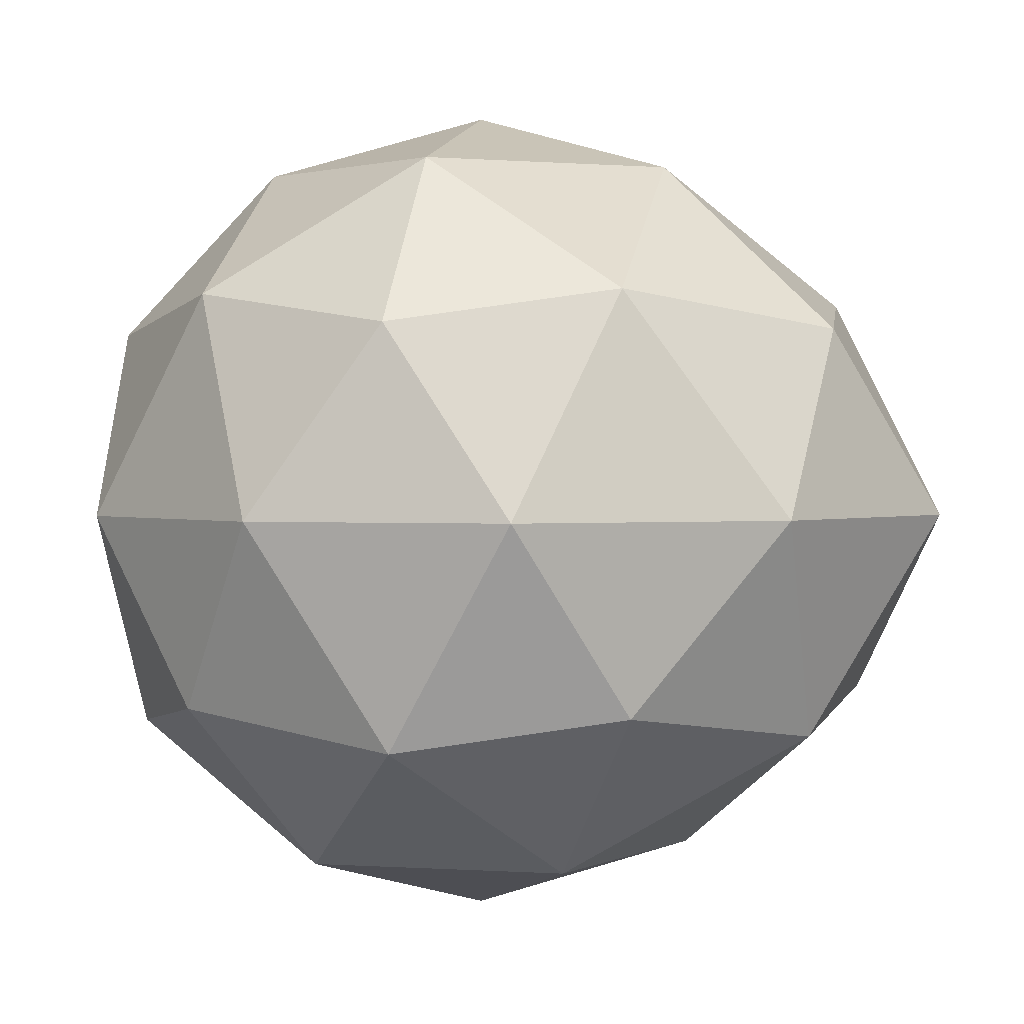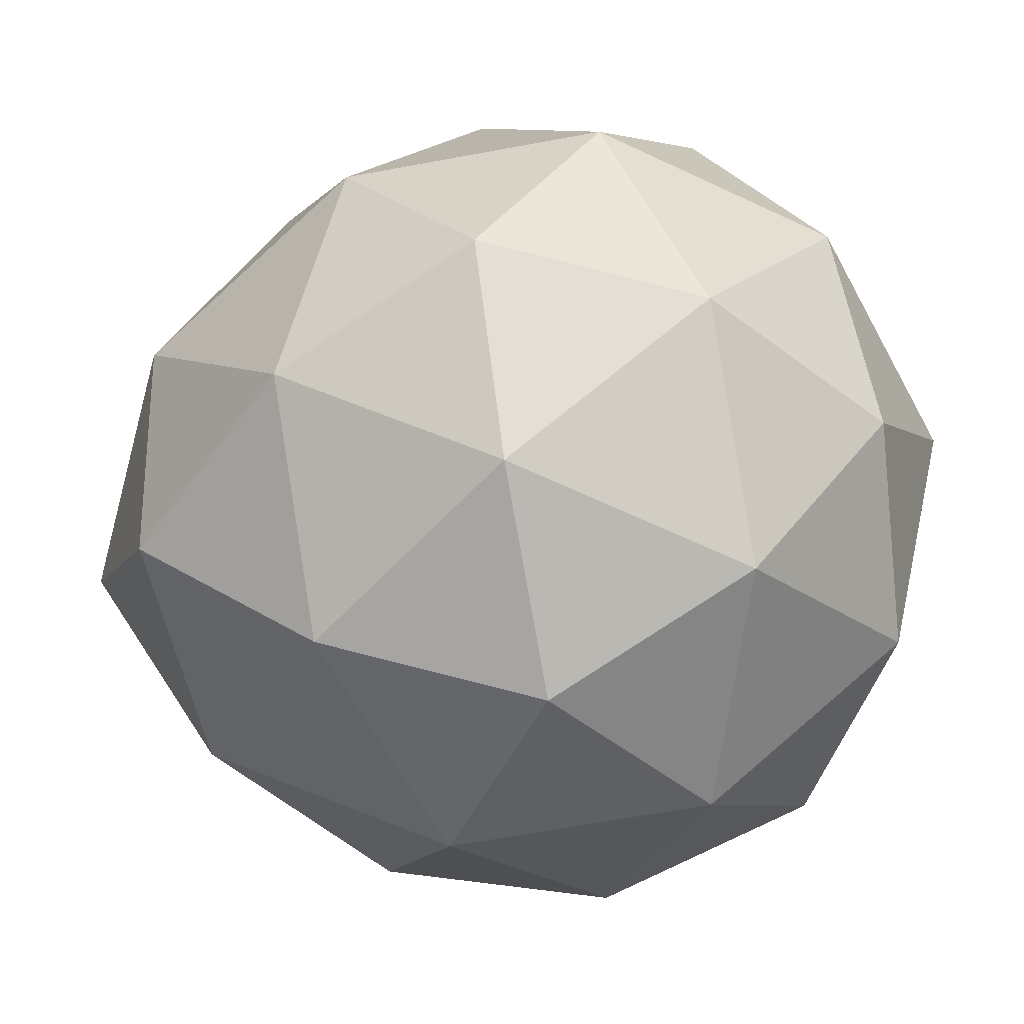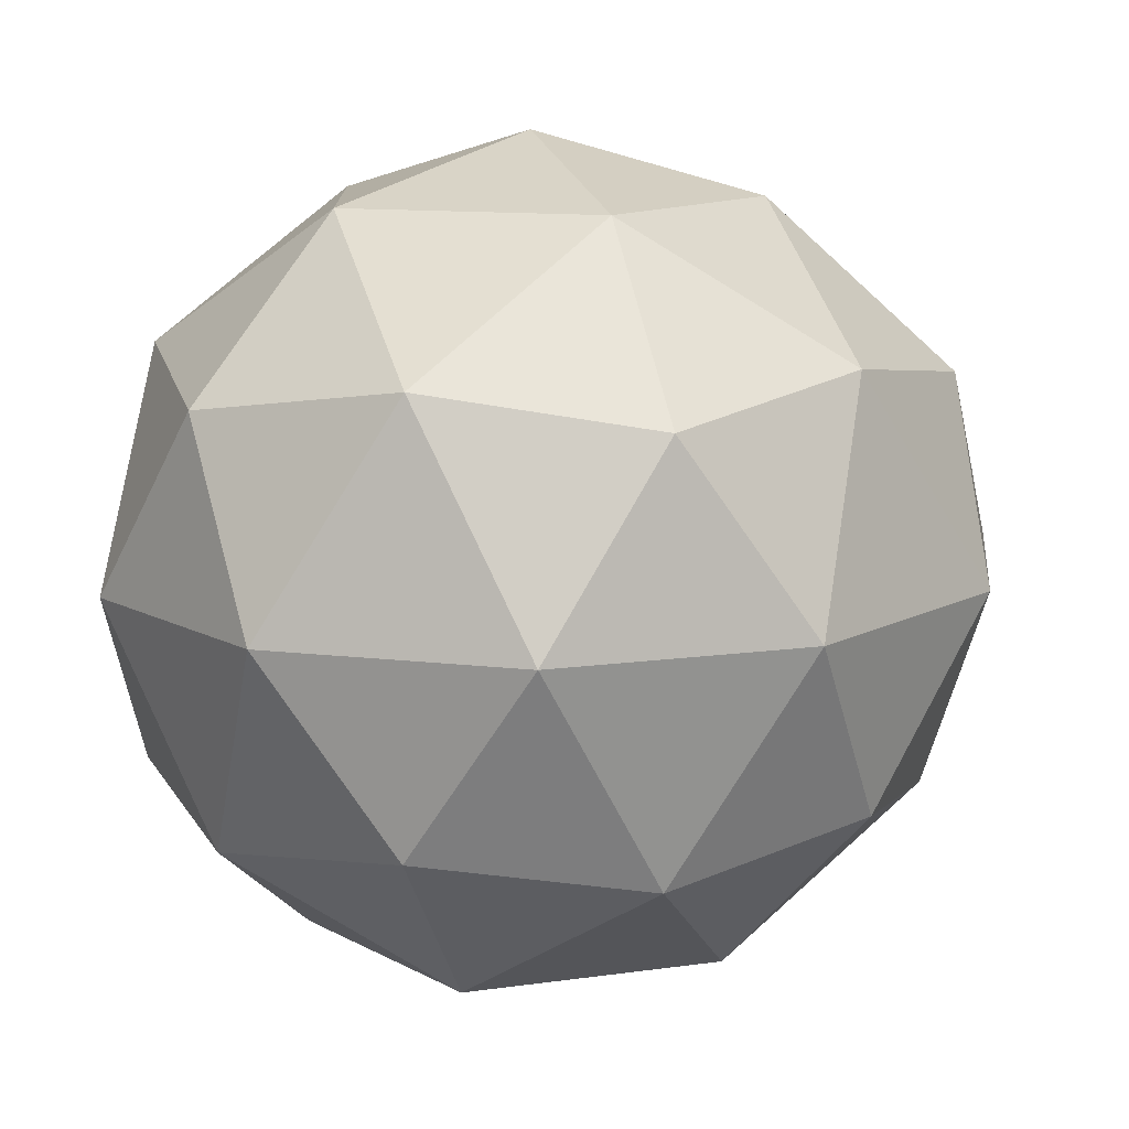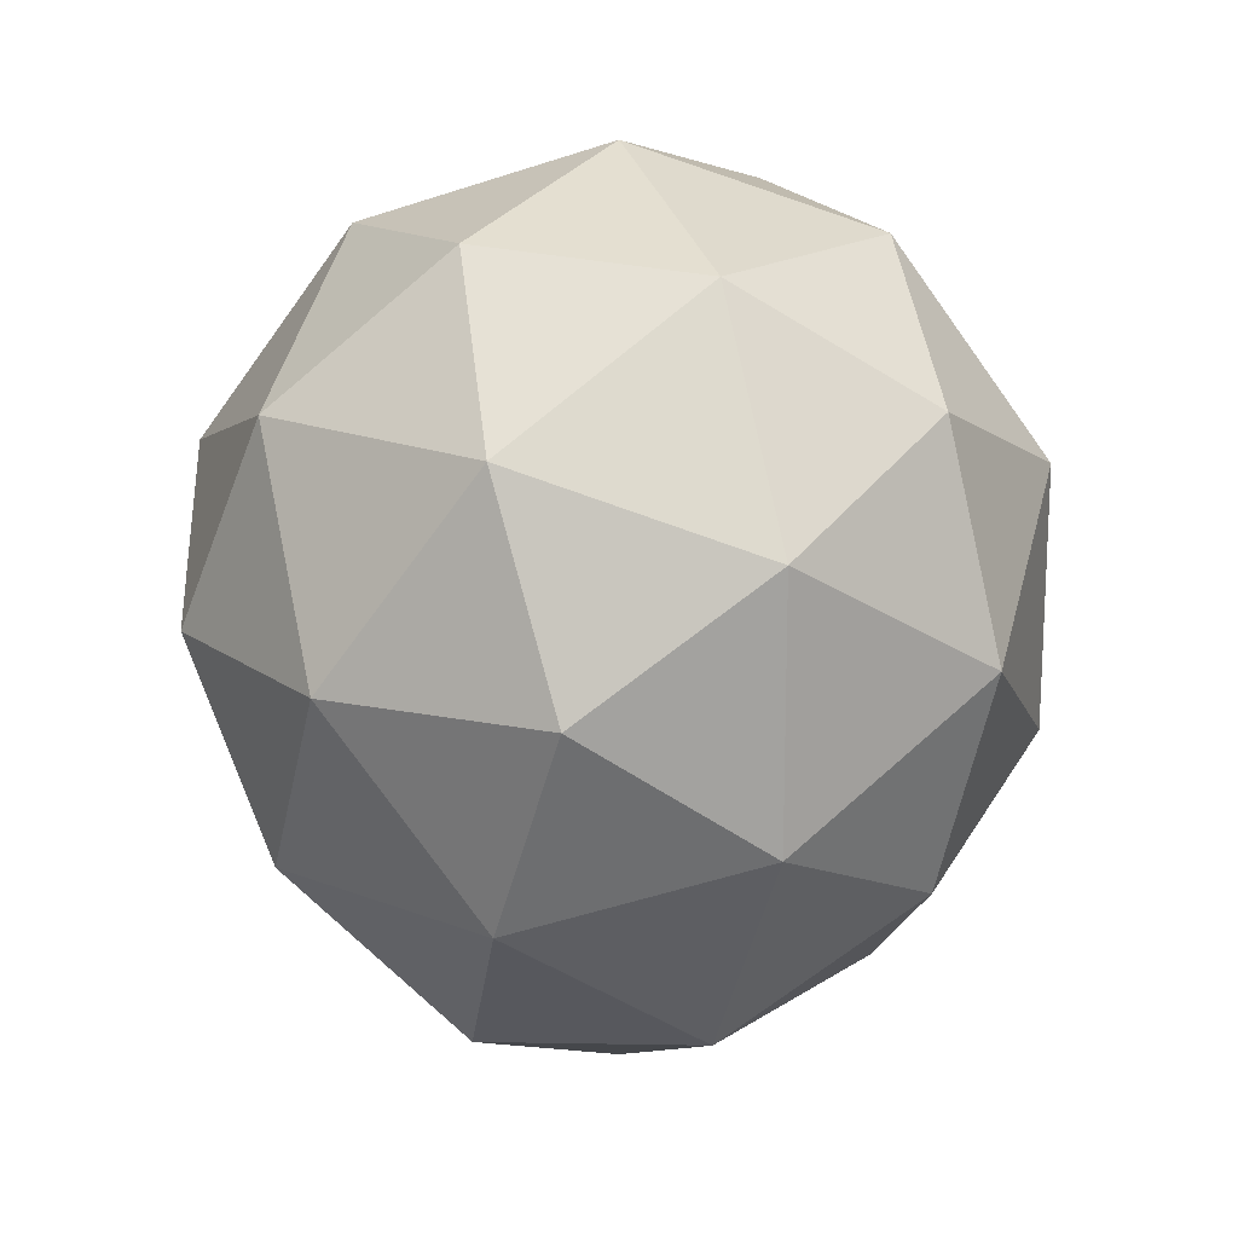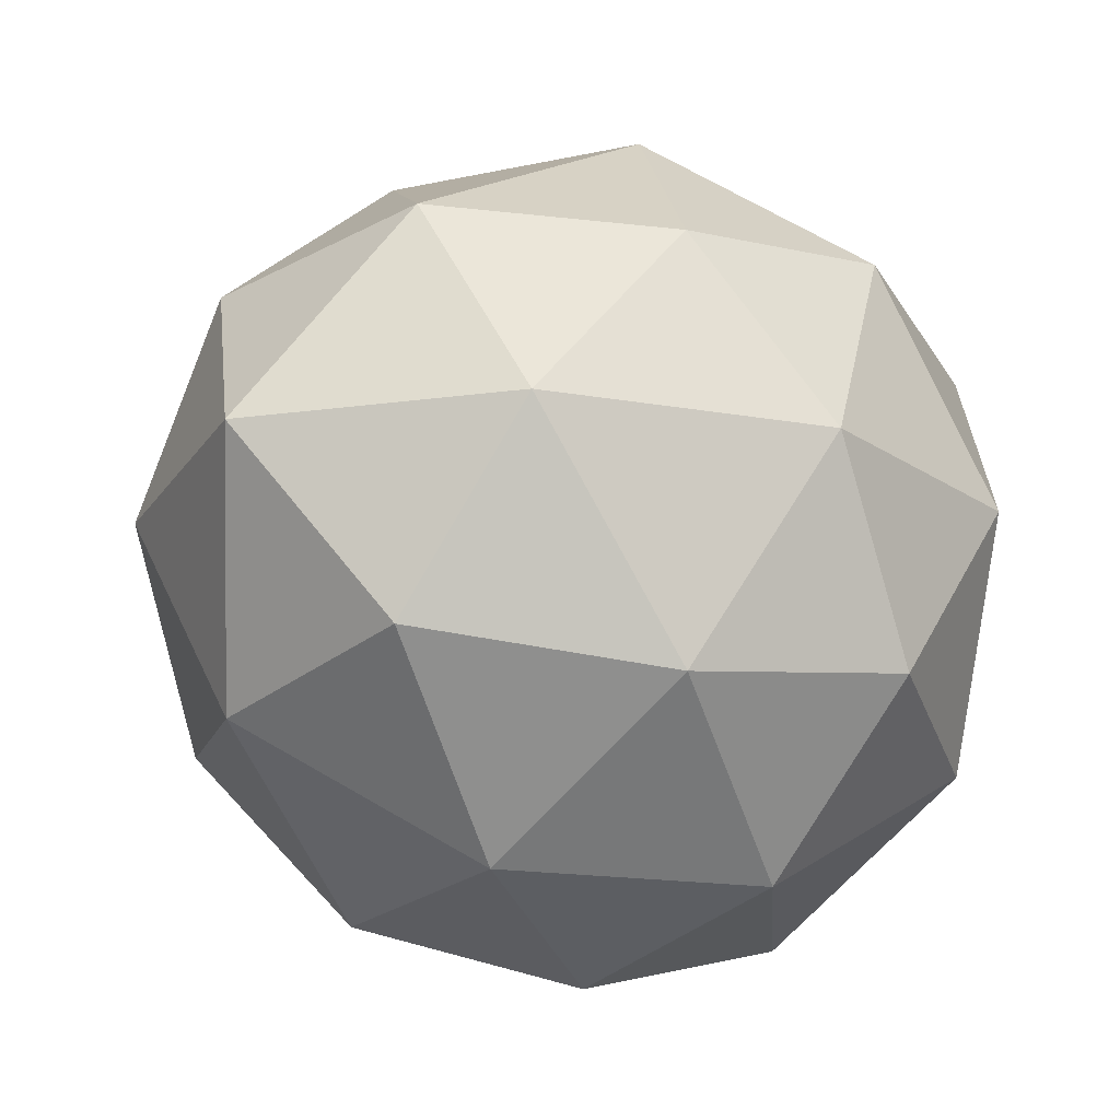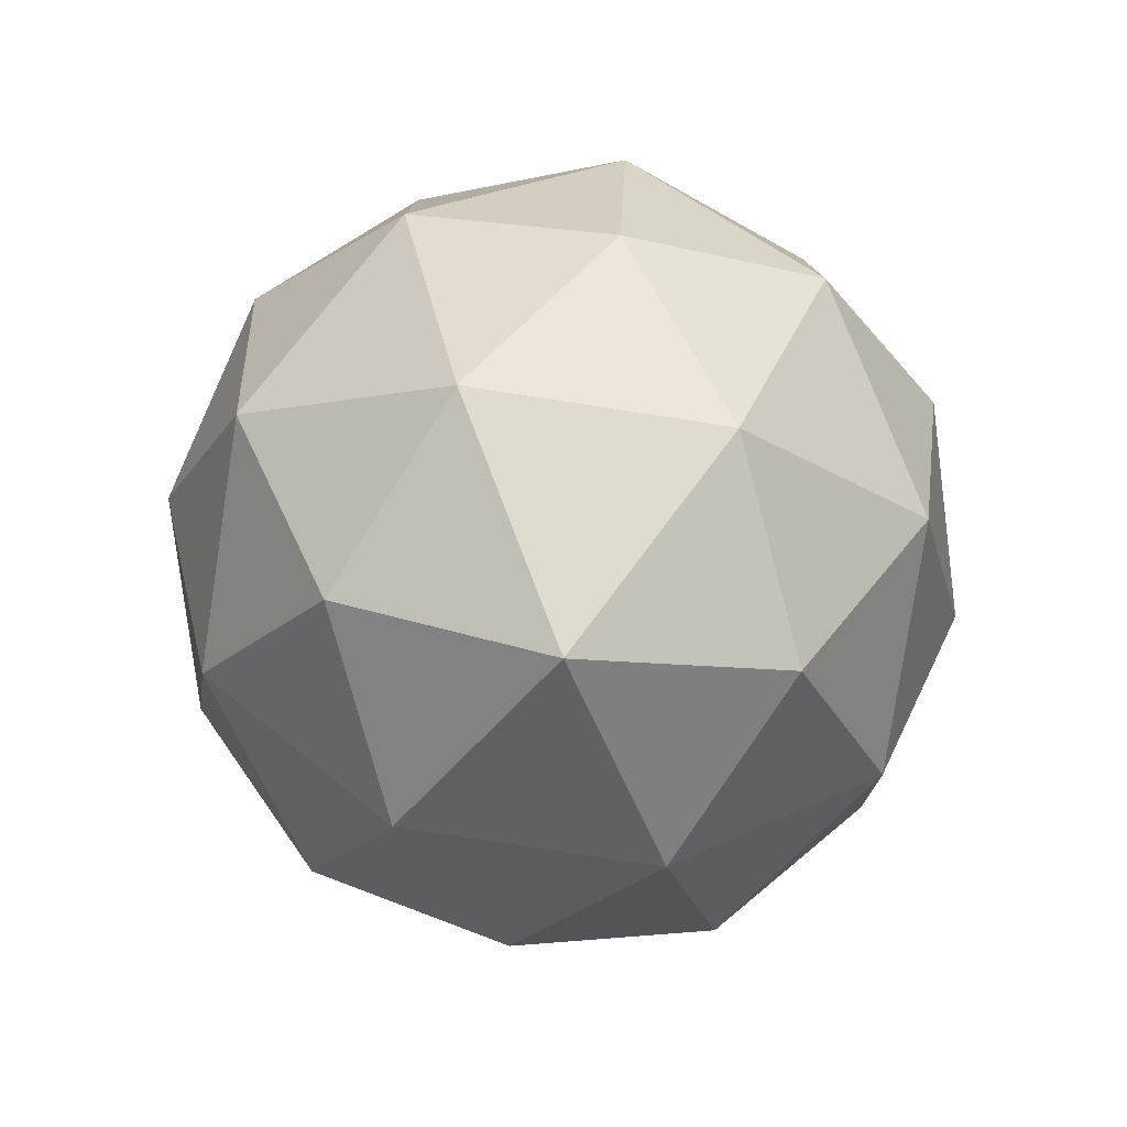
<metadata>
{"format":"obj","ext":"obj","renderer":"f3d","projection":"perspective","resolution":1024,"background":"white","views":[{"elev":1.5,"azim":103.6,"up":"+Y"},{"elev":-64.5,"azim":-79.4,"up":"+Y"},{"elev":11.7,"azim":70.6,"up":"+Y"},{"elev":17.5,"azim":6.4,"up":"+Z"},{"elev":-20.5,"azim":-140.2,"up":"+Y"},{"elev":-79.4,"azim":49.6,"up":"+Z"}]}
</metadata>
<code>
o Icosphere.001
v 0 -0.1628 0.002397
v 0.1178 -0.07279 0.08797
v -0.04499 -0.07279 0.1409
v -0.1456 -0.07279 0.002397
v -0.04499 -0.07279 -0.1494
v 0.1178 -0.07279 -0.08414
v 0.04499 0.07279 0.1409
v -0.1178 0.07279 0.08797
v -0.1178 0.07279 -0.08414
v 0.04499 0.07279 -0.1494
v 0.1456 0.07279 0.002397
v 0 0.1628 0.002397
v -0.02644 -0.1385 0.08378
v 0.06923 -0.1385 0.05269
v 0.04279 -0.08557 0.1341
v 0.1385 -0.08557 0.002397
v 0.06923 -0.1385 -0.0479
v -0.08557 -0.1385 0.002397
v -0.112 -0.08557 0.08378
v -0.02644 -0.1385 -0.0796
v -0.112 -0.08557 -0.0796
v 0.04279 -0.08557 -0.1401
v 0.1548 -0 0.05269
v 0.1548 -0 -0.0479
v 0 -0 0.1652
v 0.09567 -0 0.1341
v -0.1548 -0 0.05269
v -0.09567 -0 0.1341
v -0.09567 -0 -0.1401
v -0.1548 -0 -0.0479
v 0.09567 -0 -0.1401
v 0 -0 -0.1868
v 0.112 0.08557 0.08378
v -0.04279 0.08557 0.1341
v -0.1385 0.08557 0.002397
v -0.04279 0.08557 -0.1401
v 0.112 0.08557 -0.0796
v 0.02644 0.1385 0.08378
v 0.08557 0.1385 0.002397
v -0.06923 0.1385 0.05269
v -0.06923 0.1385 -0.0479
v 0.02644 0.1385 -0.0796
f 1 14 13
f 2 14 16
f 1 13 18
f 1 18 20
f 1 20 17
f 2 16 23
f 3 15 25
f 4 19 27
f 5 21 29
f 6 22 31
f 2 23 26
f 3 25 28
f 4 27 30
f 5 29 32
f 6 31 24
f 7 33 38
f 8 34 40
f 9 35 41
f 10 36 42
f 11 37 39
f 39 42 12
f 39 37 42
f 37 10 42
f 42 41 12
f 42 36 41
f 36 9 41
f 41 40 12
f 41 35 40
f 35 8 40
f 40 38 12
f 40 34 38
f 34 7 38
f 38 39 12
f 38 33 39
f 33 11 39
f 24 37 11
f 24 31 37
f 31 10 37
f 32 36 10
f 32 29 36
f 29 9 36
f 30 35 9
f 30 27 35
f 27 8 35
f 28 34 8
f 28 25 34
f 25 7 34
f 26 33 7
f 26 23 33
f 23 11 33
f 31 32 10
f 31 22 32
f 22 5 32
f 29 30 9
f 29 21 30
f 21 4 30
f 27 28 8
f 27 19 28
f 19 3 28
f 25 26 7
f 25 15 26
f 15 2 26
f 23 24 11
f 23 16 24
f 16 6 24
f 17 22 6
f 17 20 22
f 20 5 22
f 20 21 5
f 20 18 21
f 18 4 21
f 18 19 4
f 18 13 19
f 13 3 19
f 16 17 6
f 16 14 17
f 14 1 17
f 13 15 3
f 13 14 15
f 14 2 15

</code>
